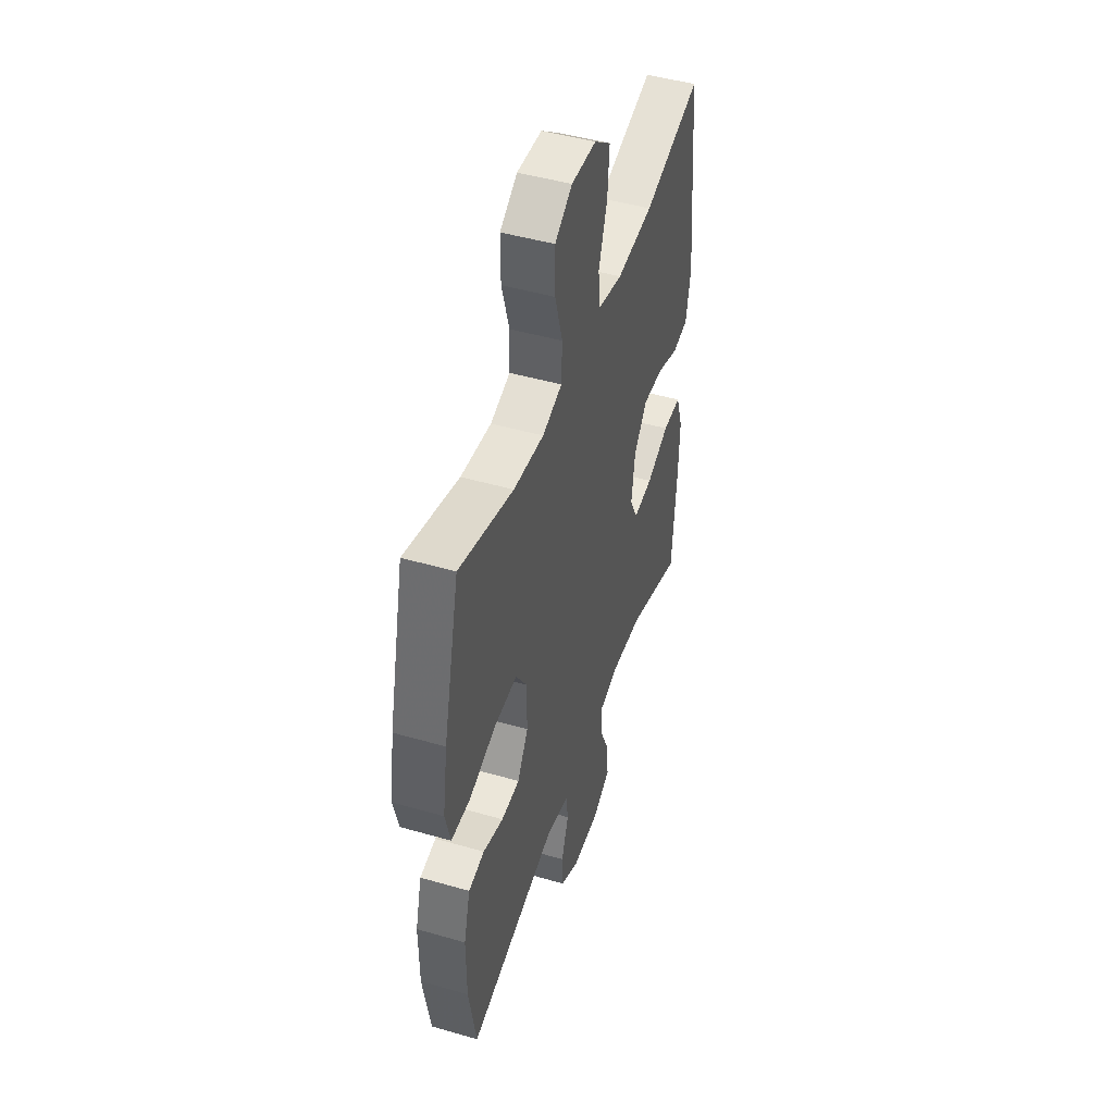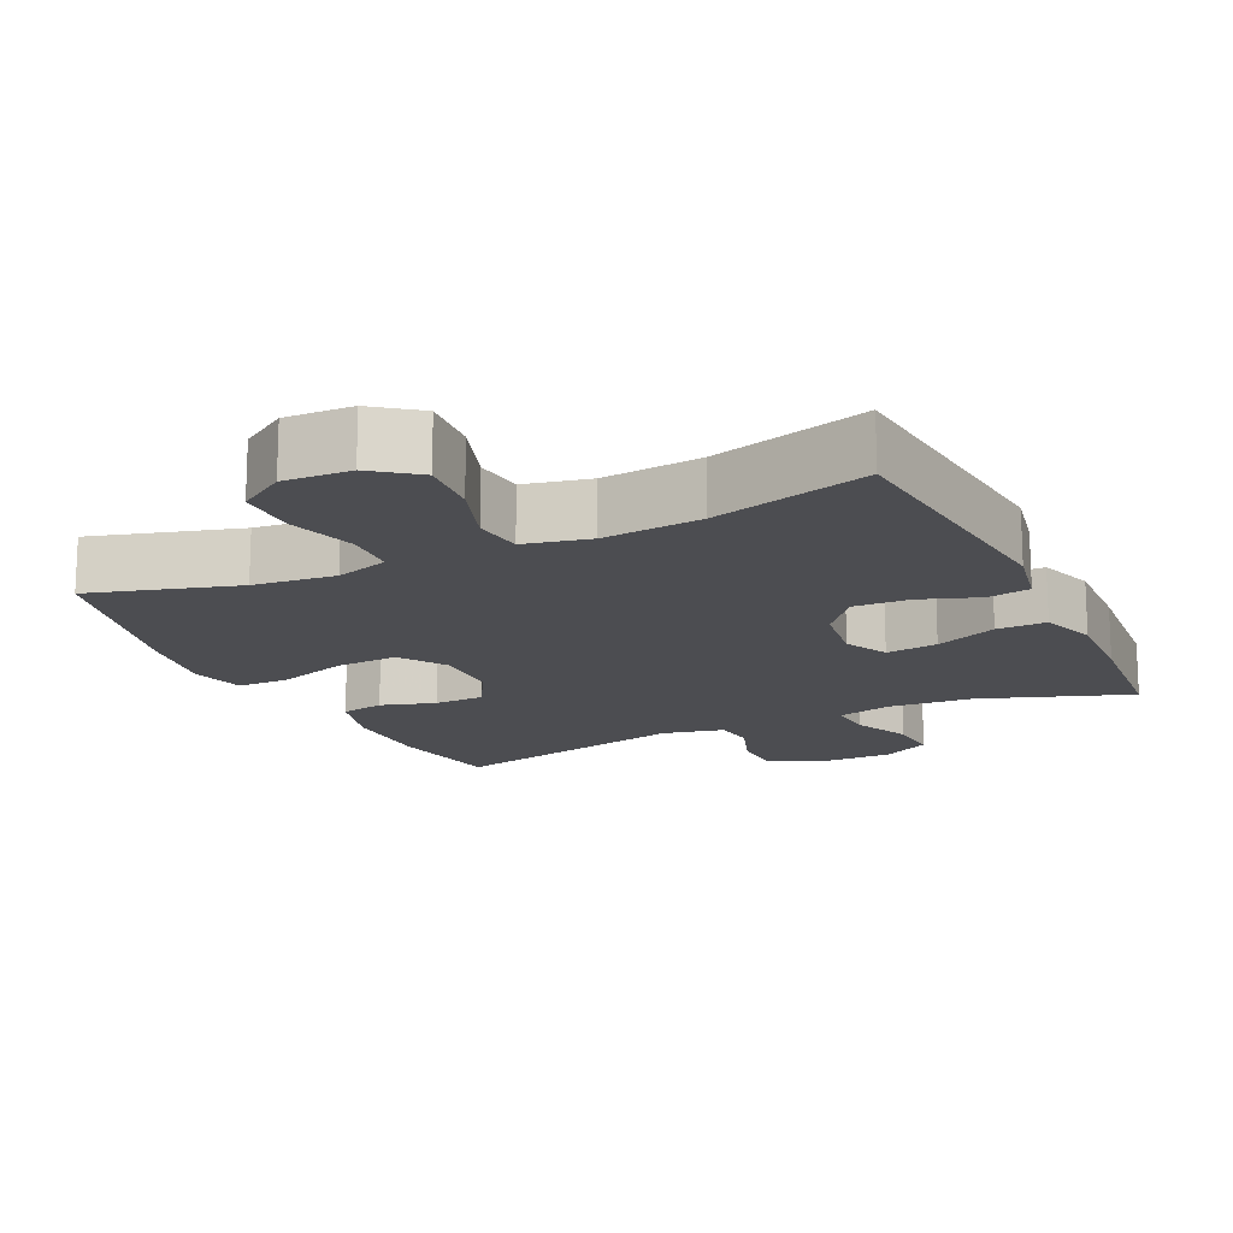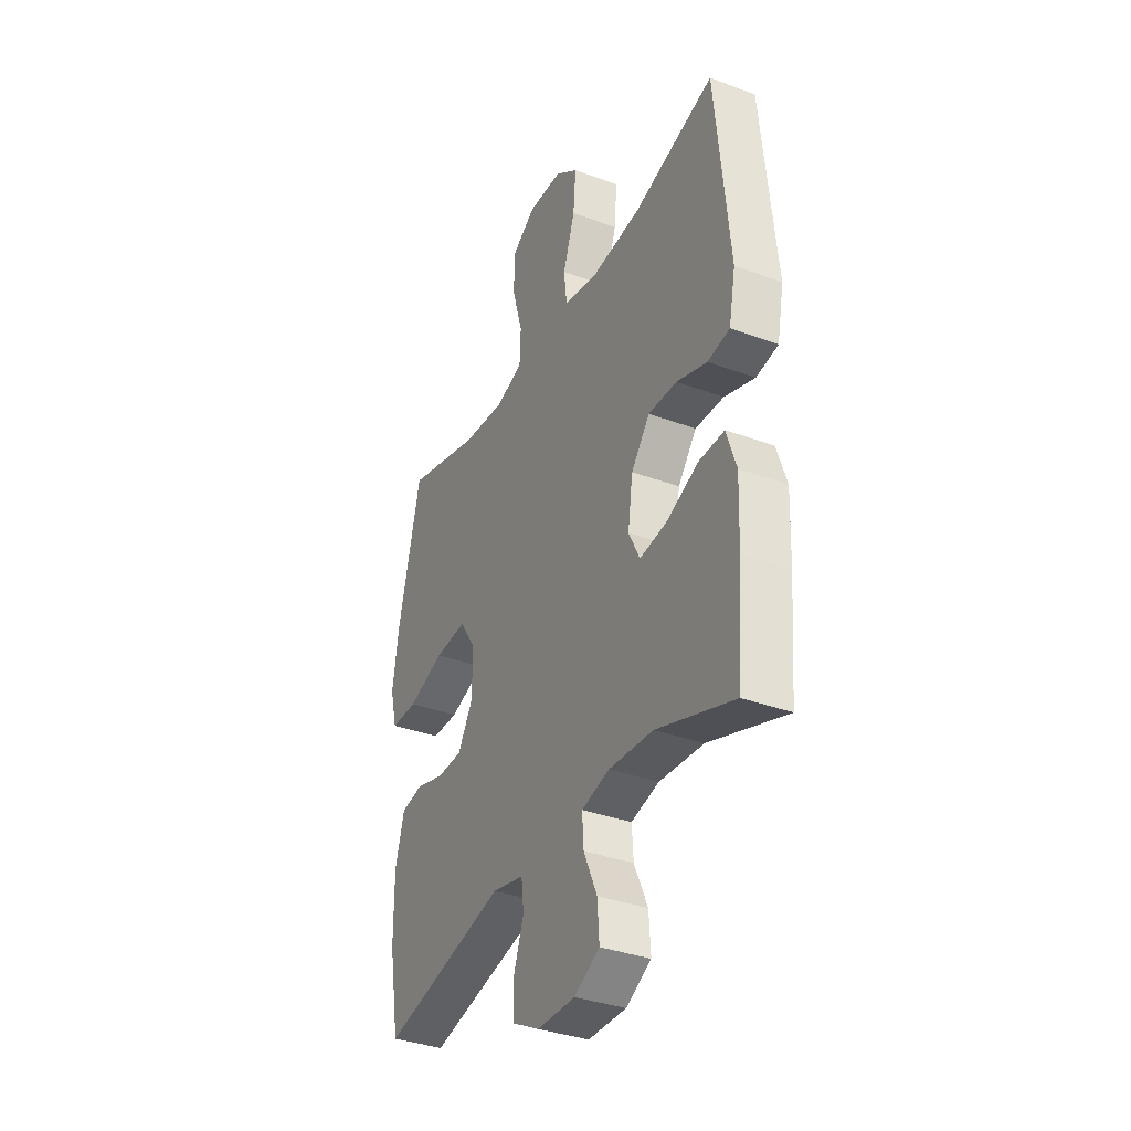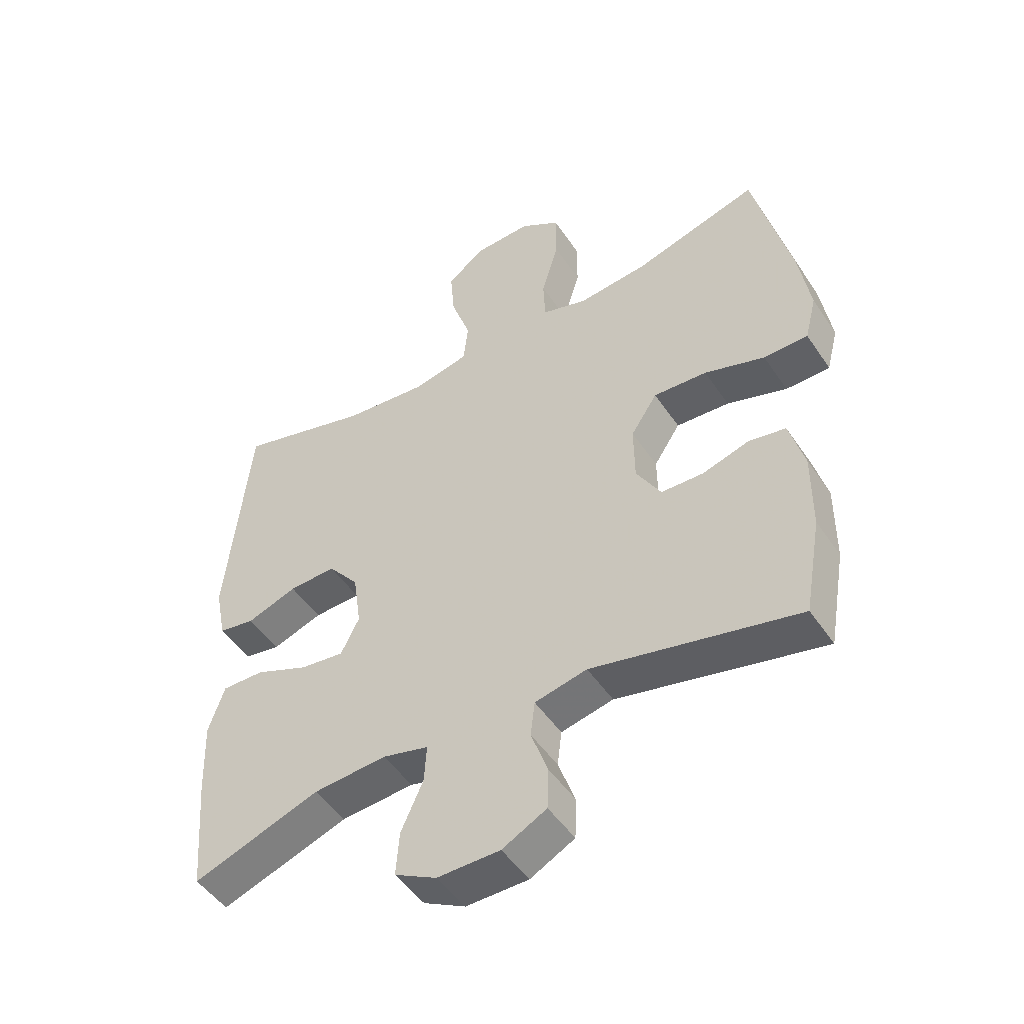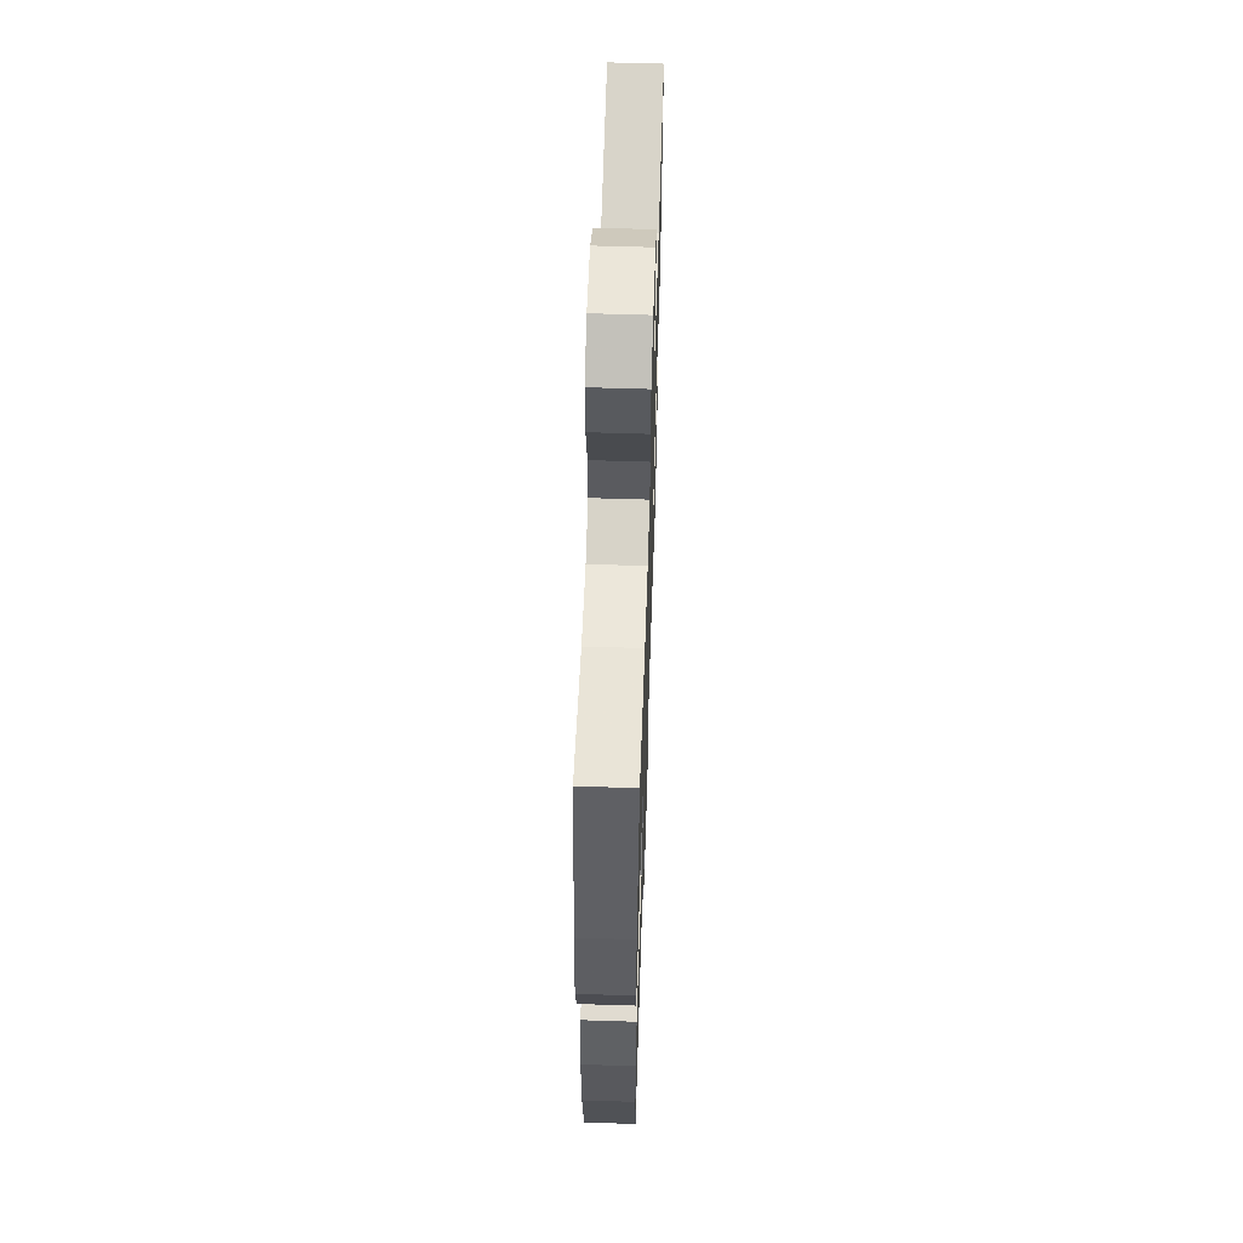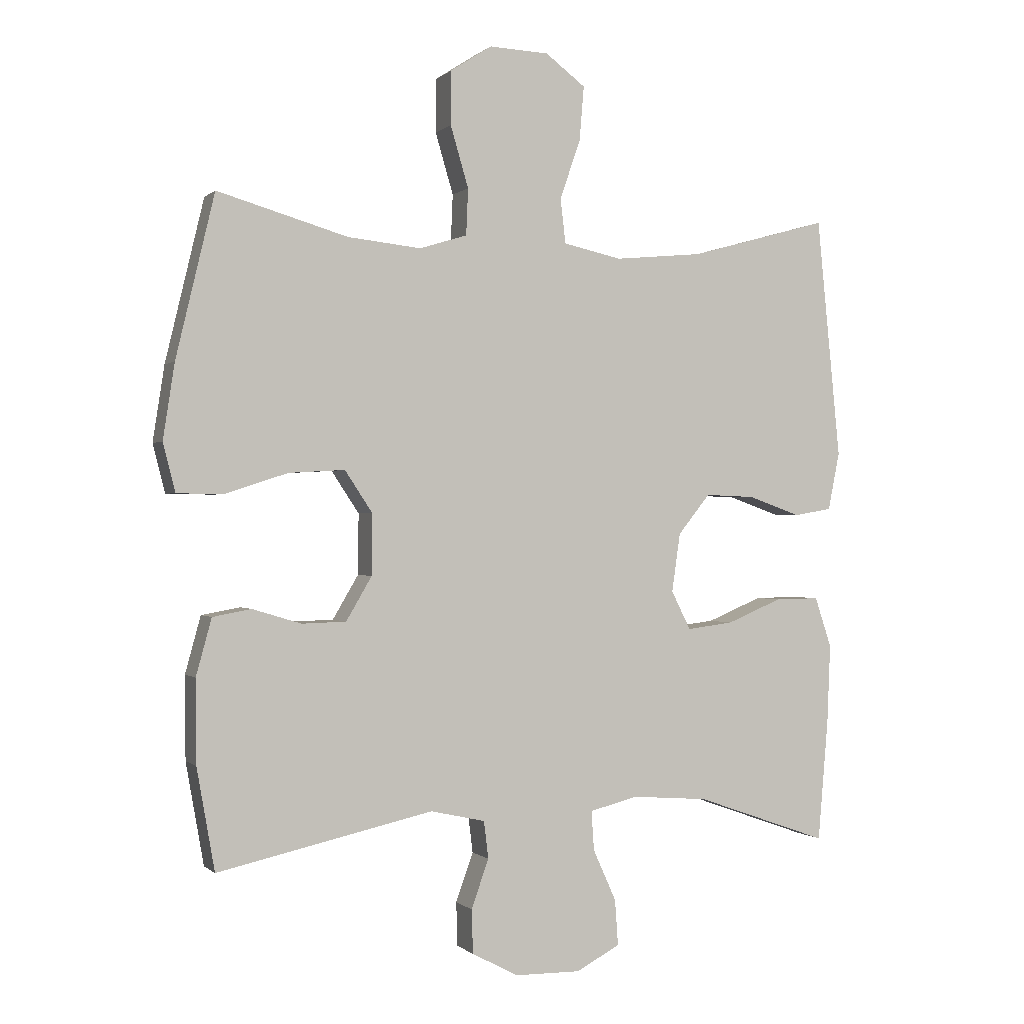
<metadata>
{"format":"obj","ext":"obj","renderer":"f3d","projection":"perspective","resolution":1024,"background":"white","views":[{"elev":46.7,"azim":-71.8,"up":"+Z"},{"elev":-16.1,"azim":25.5,"up":"+Y"},{"elev":-35.6,"azim":64.0,"up":"+Z"},{"elev":-49.2,"azim":-147.4,"up":"+Z"},{"elev":59.4,"azim":-88.1,"up":"+Z"},{"elev":-0.2,"azim":-21.1,"up":"+Z"}]}
</metadata>
<code>
v -0.5 0.07 0.5
v -0.297 0.07 0.441
v -0.183 0.07 0.429
v -0.109 0.07 0.452
v -0.106 0.07 0.524
v -0.134 0.07 0.619
v -0.134 0.07 0.702
v -0.069 0.07 0.744
v 0.024 0.07 0.74
v 0.086 0.07 0.693
v 0.079 0.07 0.609
v 0.047 0.07 0.516
v 0.055 0.07 0.447
v 0.146 0.07 0.427
v 0.283 0.07 0.44
v 0.5 0.07 0.5
v 0.537 0.07 0.125
v 0.519 0.07 0.035
v 0.46 0.07 0.025
v 0.378 0.07 0.054
v 0.301 0.07 0.057
v 0.251 0.07 -0.005
v 0.238 0.07 -0.096
v 0.268 0.07 -0.156
v 0.34 0.07 -0.147
v 0.426 0.07 -0.111
v 0.495 0.07 -0.11
v 0.521 0.07 -0.188
v 0.516 0.07 -0.311
v 0.5 0.07 -0.5
v 0.293 0.07 -0.427
v 0.174 0.07 -0.418
v 0.099 0.07 -0.437
v 0.103 0.07 -0.498
v 0.139 0.07 -0.578
v 0.144 0.07 -0.649
v 0.076 0.07 -0.685
v -0.026 0.07 -0.684
v -0.098 0.07 -0.646
v -0.1 0.07 -0.578
v -0.073 0.07 -0.502
v -0.08 0.07 -0.444
v -0.165 0.07 -0.425
v -0.5 0.07 -0.5
v -0.528 0.07 -0.342
v -0.529 0.07 -0.213
v -0.505 0.07 -0.125
v -0.445 0.07 -0.114
v -0.369 0.07 -0.137
v -0.3 0.07 -0.135
v -0.26 0.07 -0.067
v -0.259 0.07 0.027
v -0.302 0.07 0.092
v -0.389 0.07 0.087
v -0.487 0.07 0.055
v -0.559 0.07 0.056
v -0.578 0.07 0.131
v -0.56 0.07 0.248
v -0.5 0 0.5
v -0.297 0 0.441
v -0.183 0 0.429
v -0.109 0 0.452
v -0.106 0 0.524
v -0.134 0 0.619
v -0.134 0 0.702
v -0.069 0 0.744
v 0.024 0 0.74
v 0.086 0 0.693
v 0.079 0 0.609
v 0.047 0 0.516
v 0.055 0 0.447
v 0.146 0 0.427
v 0.283 0 0.44
v 0.5 0 0.5
v 0.537 0 0.125
v 0.519 0 0.035
v 0.46 0 0.025
v 0.378 0 0.054
v 0.301 0 0.057
v 0.251 0 -0.005
v 0.238 0 -0.096
v 0.268 0 -0.156
v 0.34 0 -0.147
v 0.426 0 -0.111
v 0.495 0 -0.11
v 0.521 0 -0.188
v 0.516 0 -0.311
v 0.5 0 -0.5
v 0.293 0 -0.427
v 0.174 0 -0.418
v 0.099 0 -0.437
v 0.103 0 -0.498
v 0.139 0 -0.578
v 0.144 0 -0.649
v 0.076 0 -0.685
v -0.026 0 -0.684
v -0.098 0 -0.646
v -0.1 0 -0.578
v -0.073 0 -0.502
v -0.08 0 -0.444
v -0.165 0 -0.425
v -0.5 0 -0.5
v -0.528 0 -0.342
v -0.529 0 -0.213
v -0.505 0 -0.125
v -0.445 0 -0.114
v -0.369 0 -0.137
v -0.3 0 -0.135
v -0.26 0 -0.067
v -0.259 0 0.027
v -0.302 0 0.092
v -0.389 0 0.087
v -0.487 0 0.055
v -0.559 0 0.056
v -0.578 0 0.131
v -0.56 0 0.248
f 58 1 2
f 57 58 2
f 56 57 2
f 55 56 2
f 54 55 2
f 53 54 2 3
f 52 53 3 4
f 51 52 4
f 47 48 49
f 46 47 49
f 45 46 49
f 44 45 49
f 43 44 49
f 42 43 49 50
f 39 40 41
f 38 39 41
f 37 38 41
f 36 37 41
f 35 36 41
f 34 35 41
f 33 34 41 42
f 42 50 51
f 33 42 51
f 32 33 51
f 29 30 31
f 28 29 31
f 27 28 31
f 26 27 31
f 25 26 31
f 24 25 31 32
f 18 19 20
f 17 18 20
f 16 17 20
f 15 16 20
f 14 15 20 21
f 13 14 21 22
f 10 11 12
f 9 10 12
f 8 9 12
f 7 8 12
f 6 7 12
f 5 6 12
f 4 5 12 13
f 32 51 4
f 24 32 4
f 23 24 4
f 4 13 22 23
f 60 59 116
f 60 116 115
f 60 115 114
f 60 114 113
f 60 113 112
f 61 60 112 111
f 62 61 111 110
f 62 110 109
f 107 106 105
f 107 105 104
f 107 104 103
f 107 103 102
f 107 102 101
f 108 107 101 100
f 99 98 97
f 99 97 96
f 99 96 95
f 99 95 94
f 99 94 93
f 99 93 92
f 100 99 92 91
f 109 108 100
f 109 100 91
f 109 91 90
f 89 88 87
f 89 87 86
f 89 86 85
f 89 85 84
f 89 84 83
f 90 89 83 82
f 78 77 76
f 78 76 75
f 78 75 74
f 78 74 73
f 79 78 73 72
f 80 79 72 71
f 70 69 68
f 70 68 67
f 70 67 66
f 70 66 65
f 70 65 64
f 70 64 63
f 71 70 63 62
f 62 109 90
f 62 90 82
f 62 82 81
f 81 80 71 62
f 1 59 60 2
f 2 60 61 3
f 3 61 62 4
f 4 62 63 5
f 5 63 64 6
f 6 64 65 7
f 7 65 66 8
f 8 66 67 9
f 9 67 68 10
f 10 68 69 11
f 11 69 70 12
f 12 70 71 13
f 13 71 72 14
f 14 72 73 15
f 15 73 74 16
f 16 74 75 17
f 17 75 76 18
f 18 76 77 19
f 19 77 78 20
f 20 78 79 21
f 21 79 80 22
f 22 80 81 23
f 23 81 82 24
f 24 82 83 25
f 25 83 84 26
f 26 84 85 27
f 27 85 86 28
f 28 86 87 29
f 29 87 88 30
f 30 88 89 31
f 31 89 90 32
f 32 90 91 33
f 33 91 92 34
f 34 92 93 35
f 35 93 94 36
f 36 94 95 37
f 37 95 96 38
f 38 96 97 39
f 39 97 98 40
f 40 98 99 41
f 41 99 100 42
f 42 100 101 43
f 43 101 102 44
f 44 102 103 45
f 45 103 104 46
f 46 104 105 47
f 47 105 106 48
f 48 106 107 49
f 49 107 108 50
f 50 108 109 51
f 51 109 110 52
f 52 110 111 53
f 53 111 112 54
f 54 112 113 55
f 55 113 114 56
f 56 114 115 57
f 57 115 116 58
f 58 116 59 1

</code>
